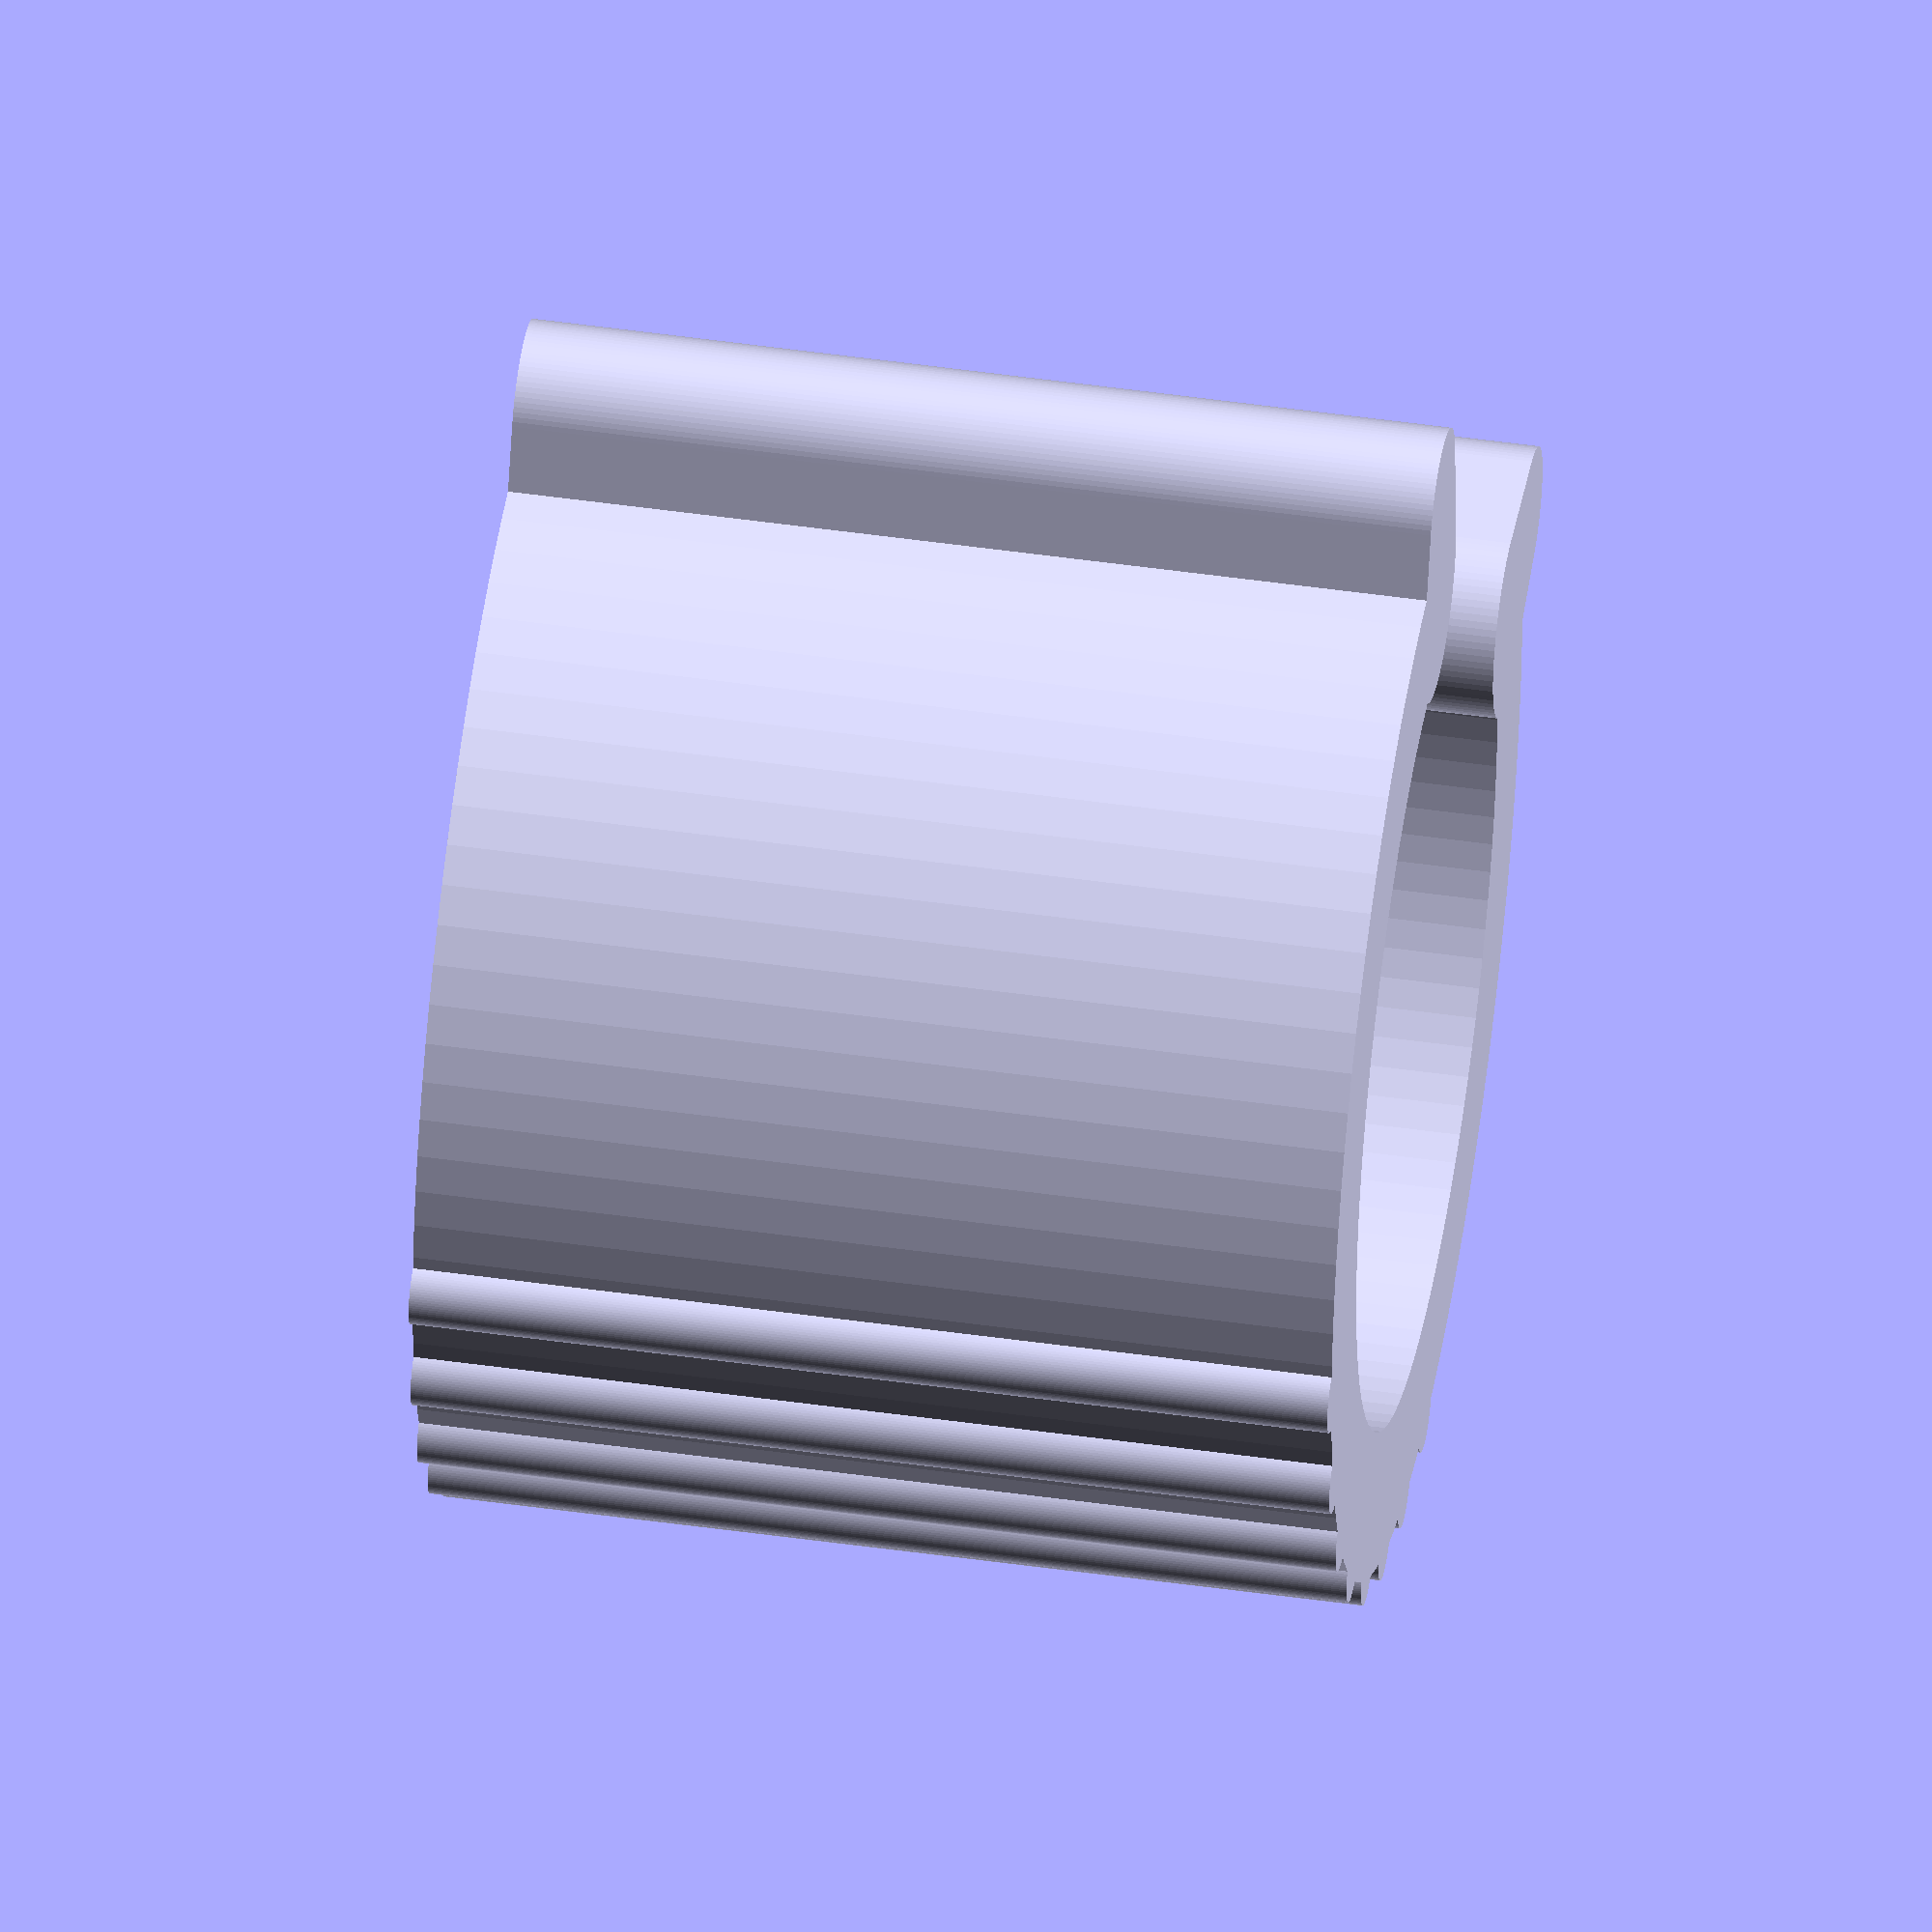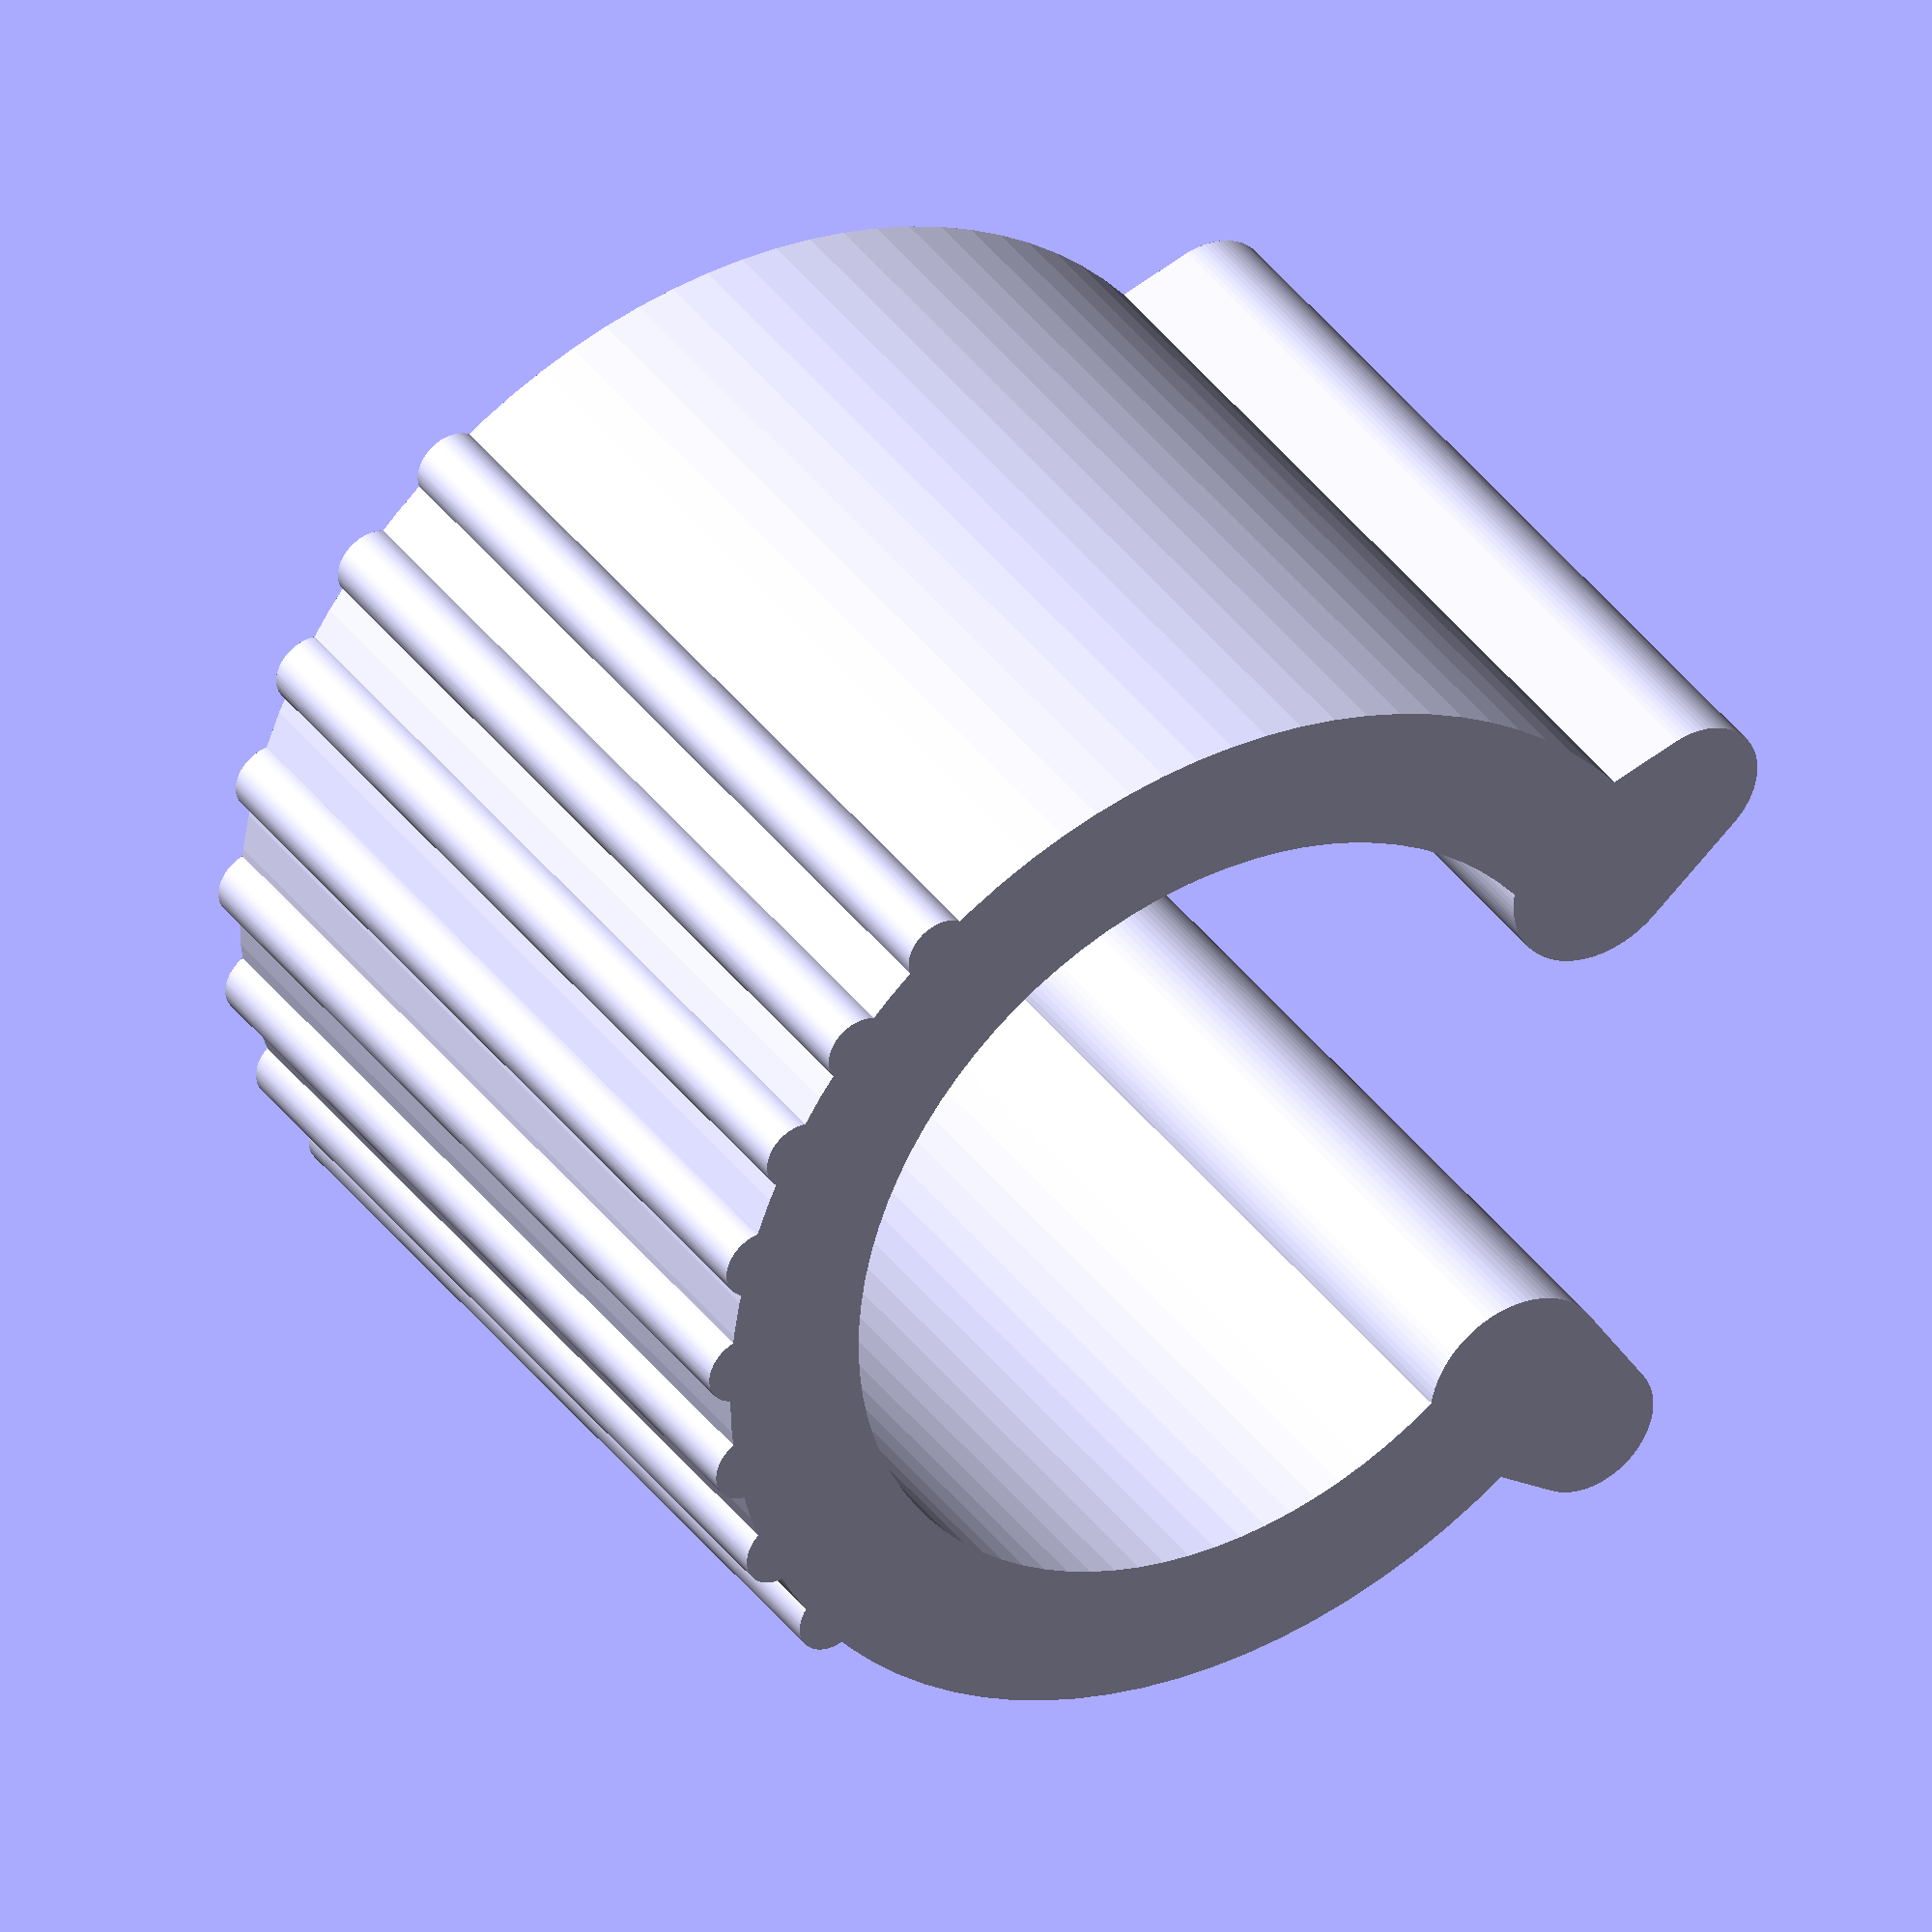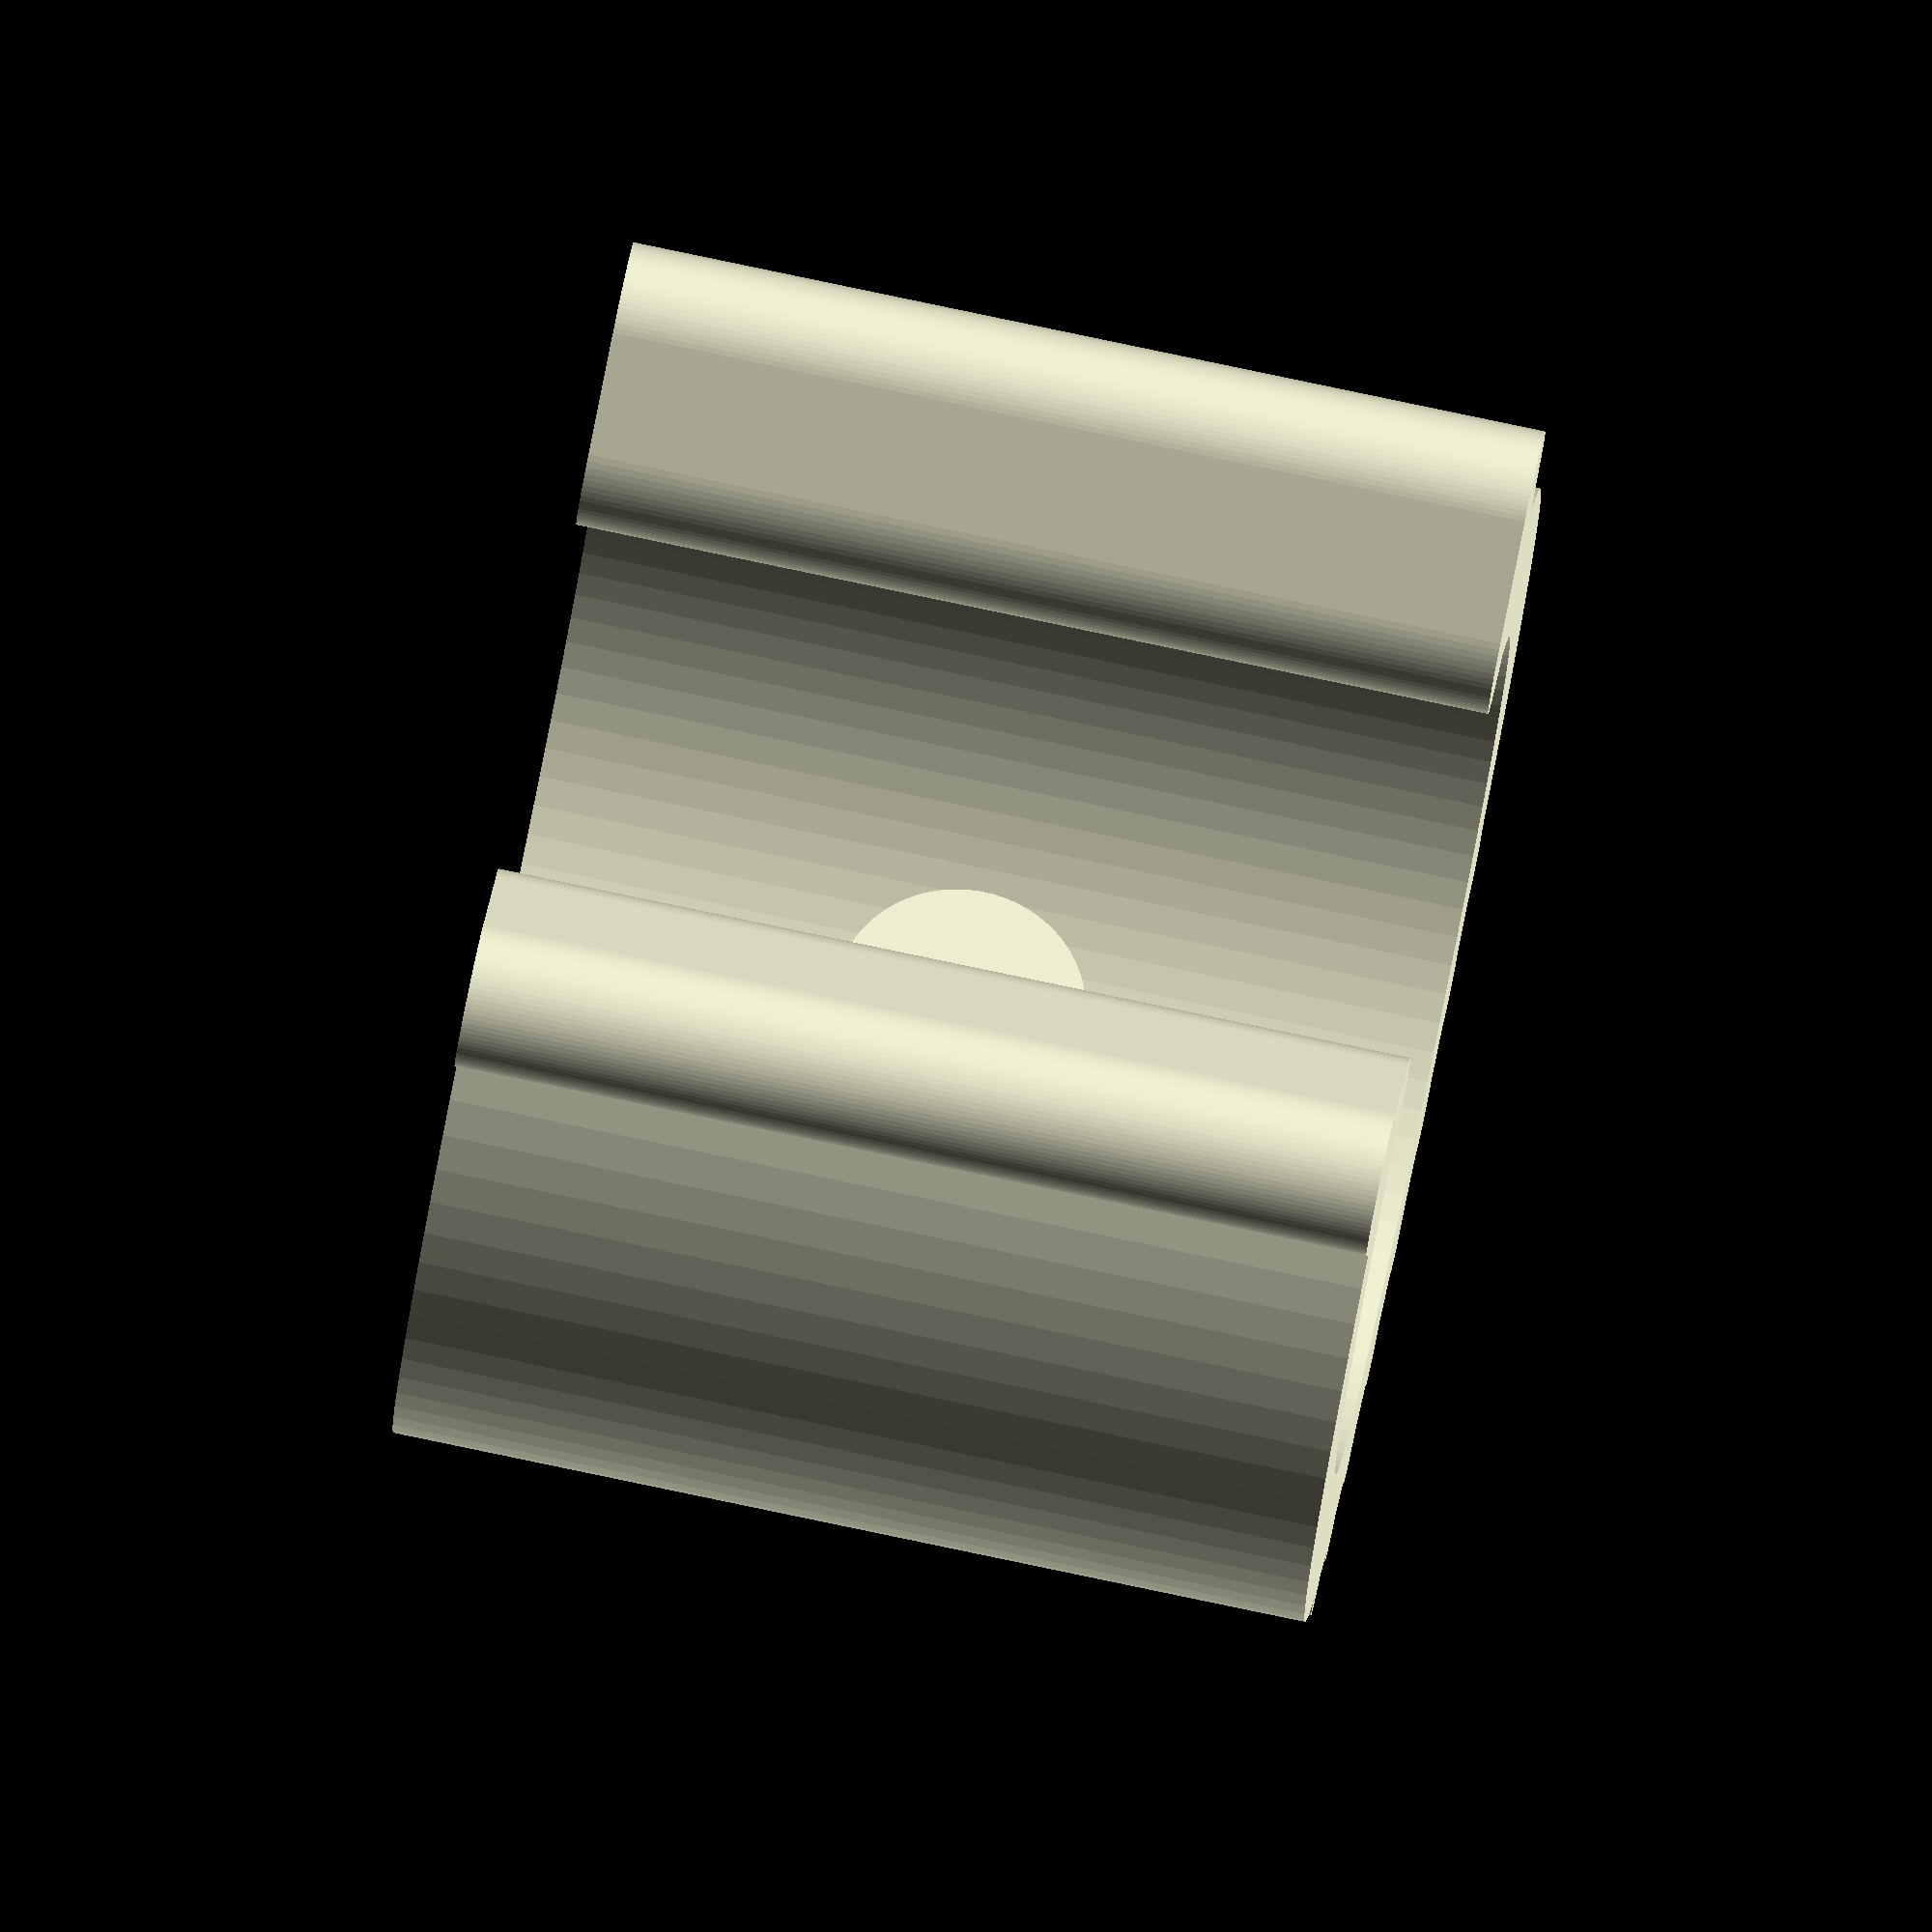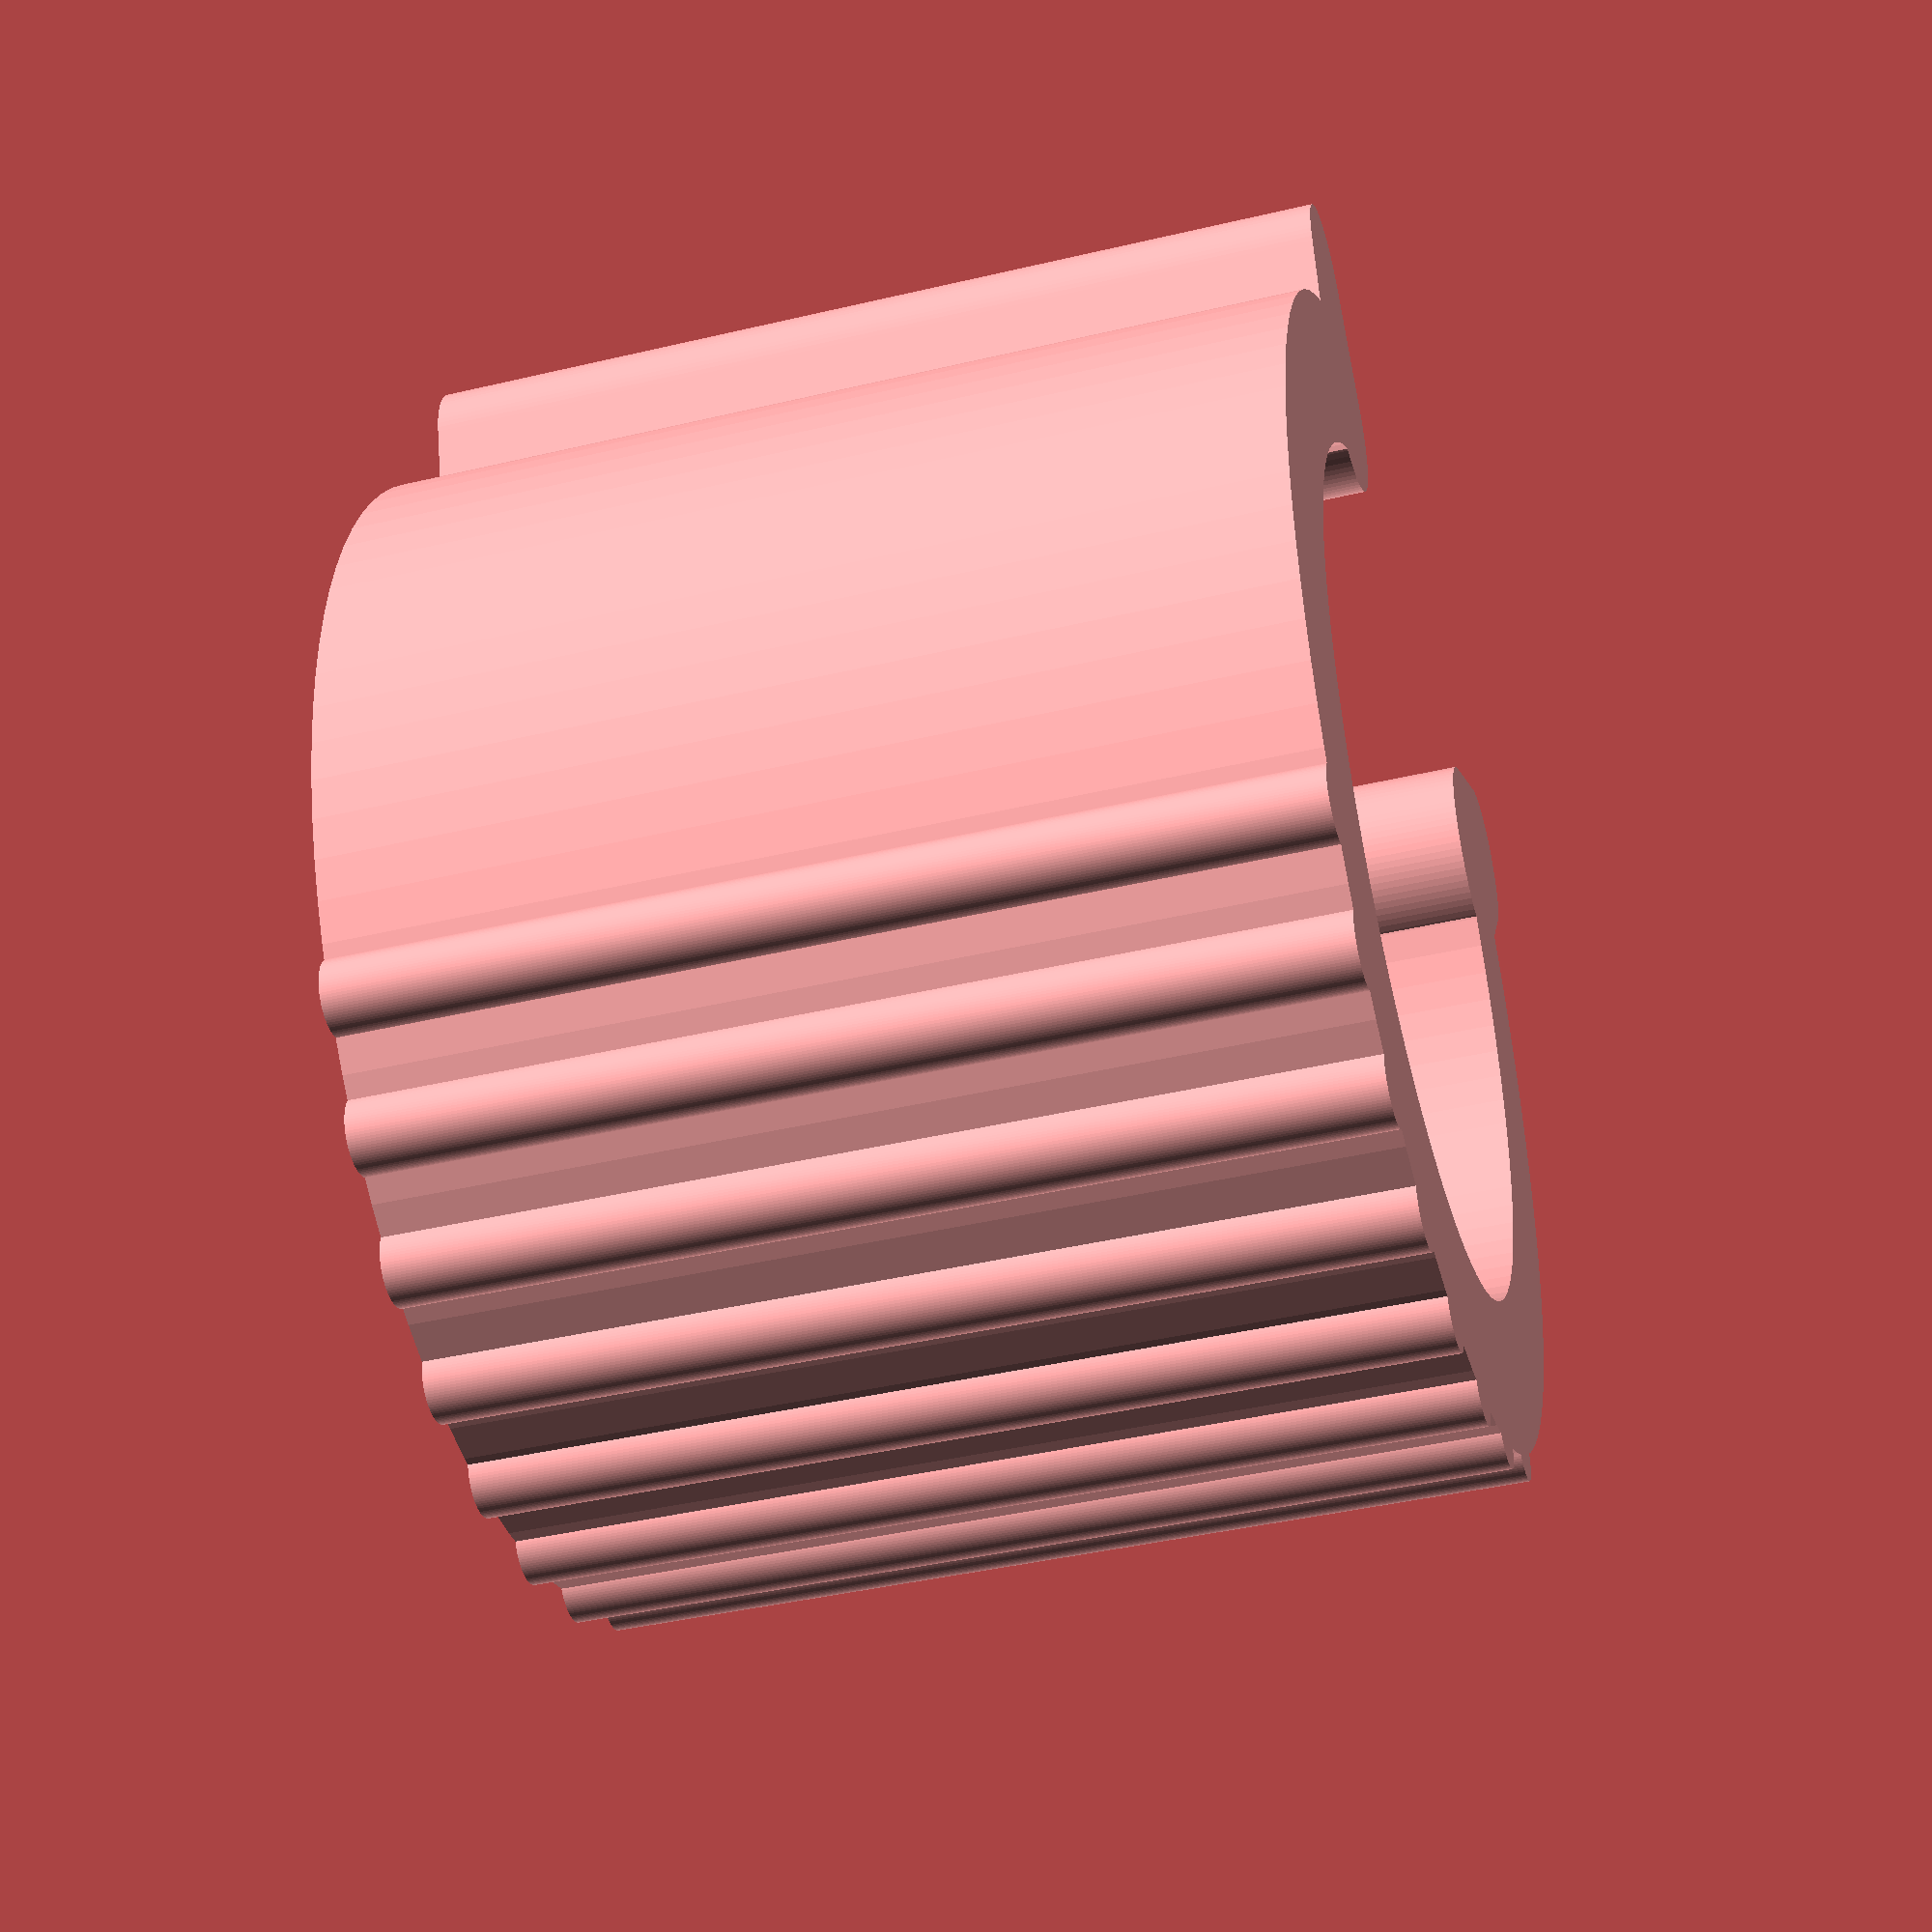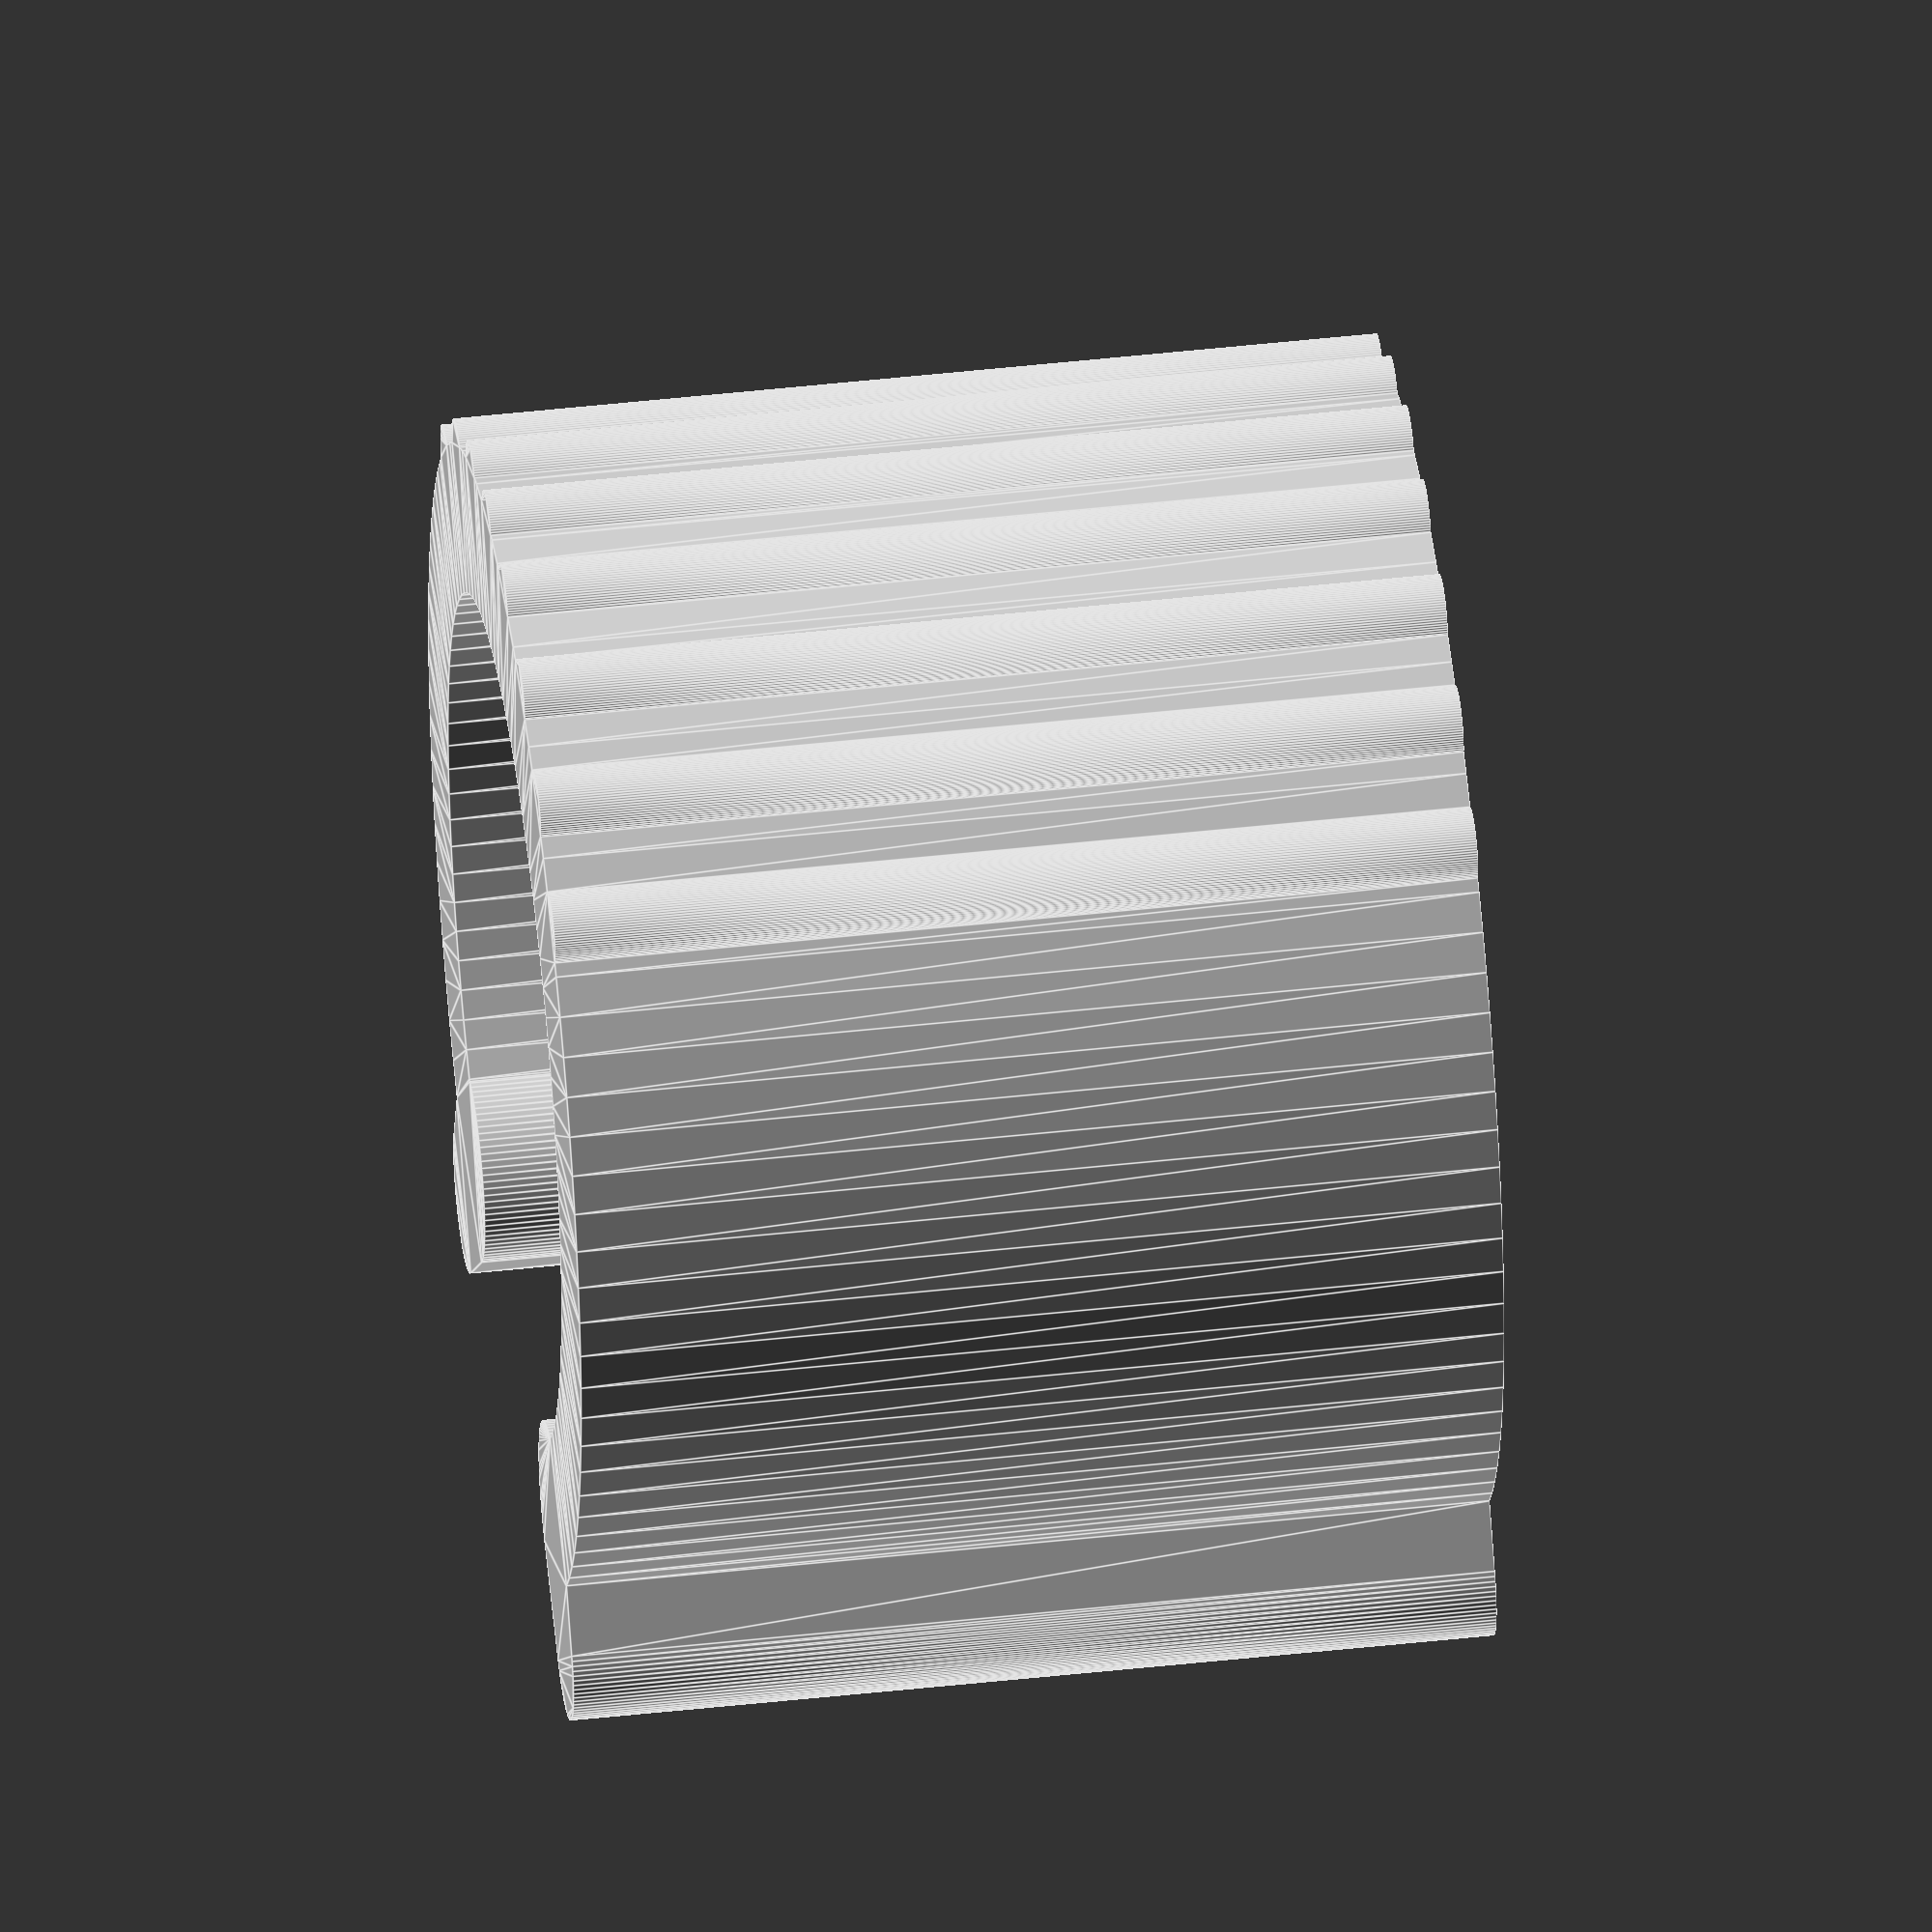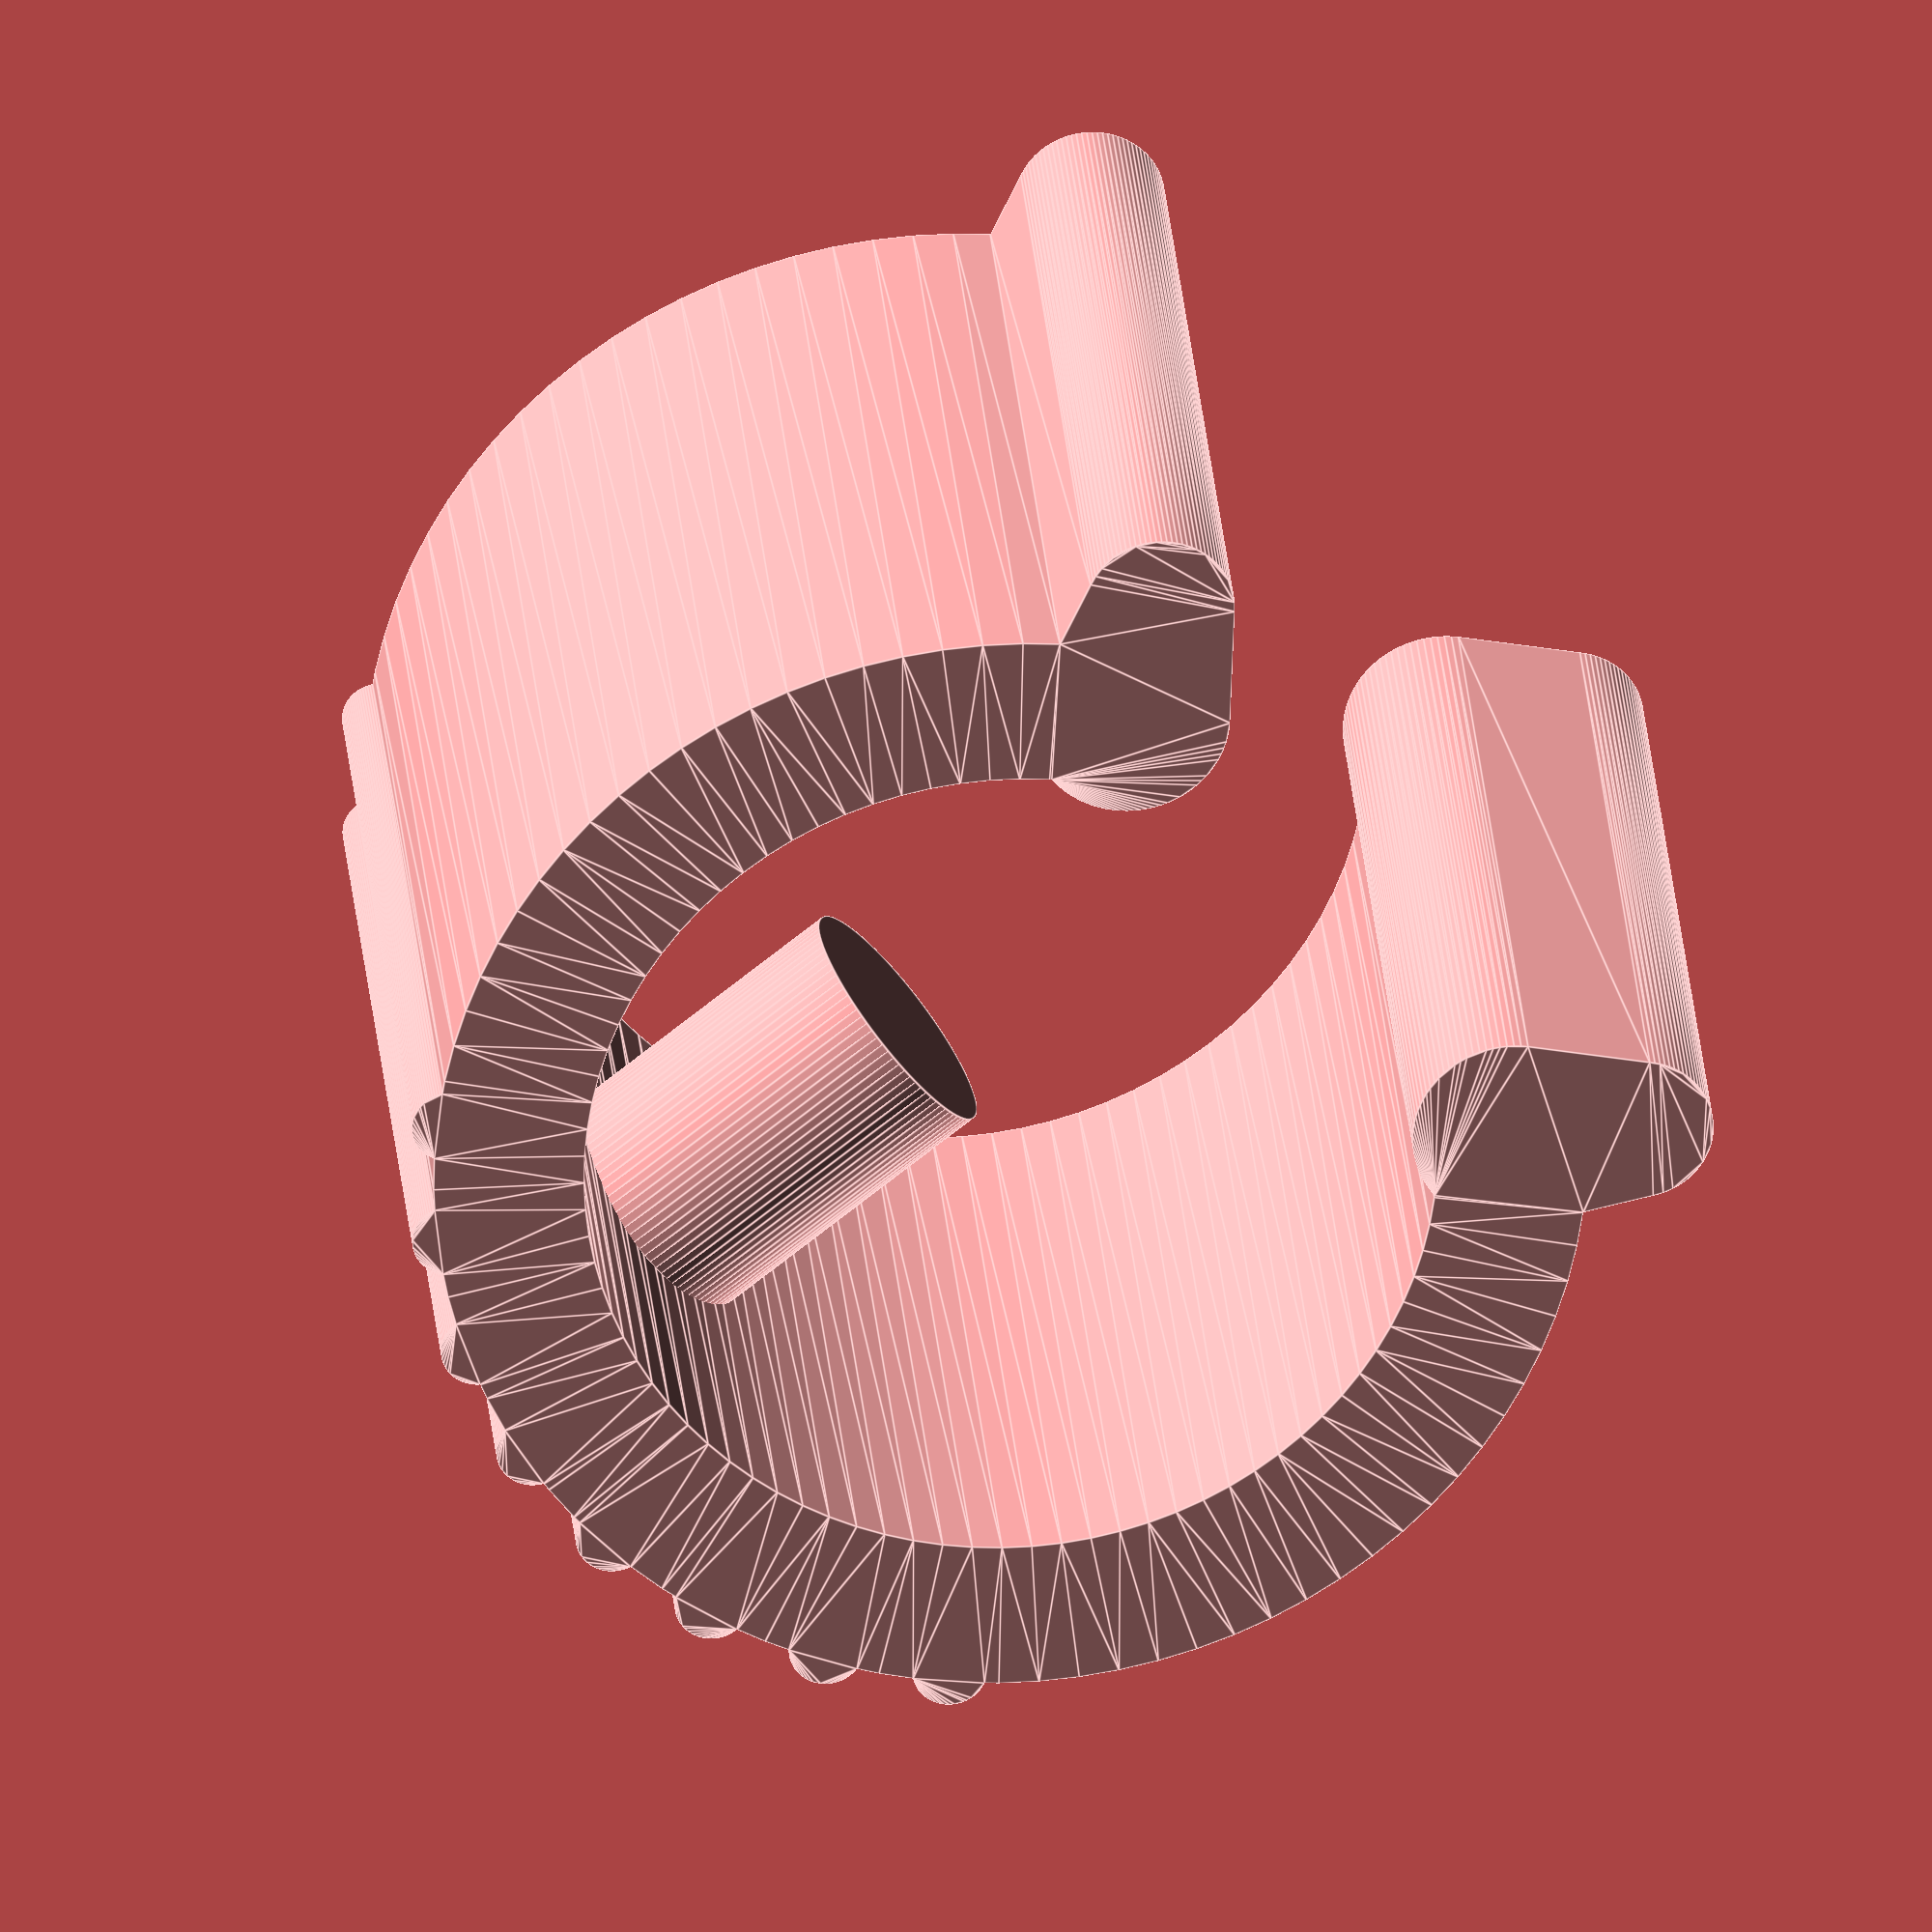
<openscad>
outer_diameter = 23;
inner_diameter = outer_diameter - 6;
height = 18.5;
peg_diameter = 5;
peg_length = 6.5;
ridge_diameter = 1.5;
ridge_count = 8;
ridge_arc = 90;
ridge_retract = 0.25;
open_angle = 75;
foot_length = 6;
heel_diameter = 4;
toe_diameter = 3;
foot_twist = 0;

$fn = 90;

outer_radius = outer_diameter / 2;
inner_radius = inner_diameter / 2;

module heel() {
  rotate(-90+open_angle/2) 
  translate([(outer_radius+inner_radius)/2,0])
  rotate(foot_twist) hull() {
    circle(d=heel_diameter);
    translate([foot_length-(heel_diameter+toe_diameter)/2,0,0])
      circle(d=toe_diameter);
  }
}

module ridges() {
  ridge_start = ridge_arc / 2;
  ridge_deg_sep = ridge_arc / (ridge_count-1);
  for (i=[0:ridge_count-1]) {
    angle = ridge_start+ridge_deg_sep*i;
    distance = outer_radius - ridge_retract;
    translate([cos(angle)*distance,sin(angle)*distance,0])
    circle(d=ridge_diameter);
  }
}

module outline() {
  union () {
    difference () {
      circle(d=outer_diameter);
      circle(d=inner_diameter);
      polygon([[0,0],
        [outer_diameter*sin(open_angle/2),-outer_diameter*cos(open_angle/2)],
        [-outer_diameter*sin(open_angle/2),-outer_diameter*cos(open_angle/2)]]);
    }
    ridges();
    heel();
    mirror([1,0,0]) heel();
  }
}

linear_extrude(height) outline();
translate([0,inner_radius,height/2]) rotate([90,0,0]) cylinder(d=peg_diameter, h=peg_length);

</openscad>
<views>
elev=134.8 azim=313.8 roll=80.5 proj=o view=solid
elev=322.0 azim=279.2 roll=328.2 proj=o view=solid
elev=276.6 azim=161.1 roll=101.8 proj=o view=solid
elev=41.6 azim=189.3 roll=286.0 proj=p view=solid
elev=316.3 azim=352.4 roll=82.4 proj=o view=edges
elev=333.8 azim=231.2 roll=355.7 proj=o view=edges
</views>
